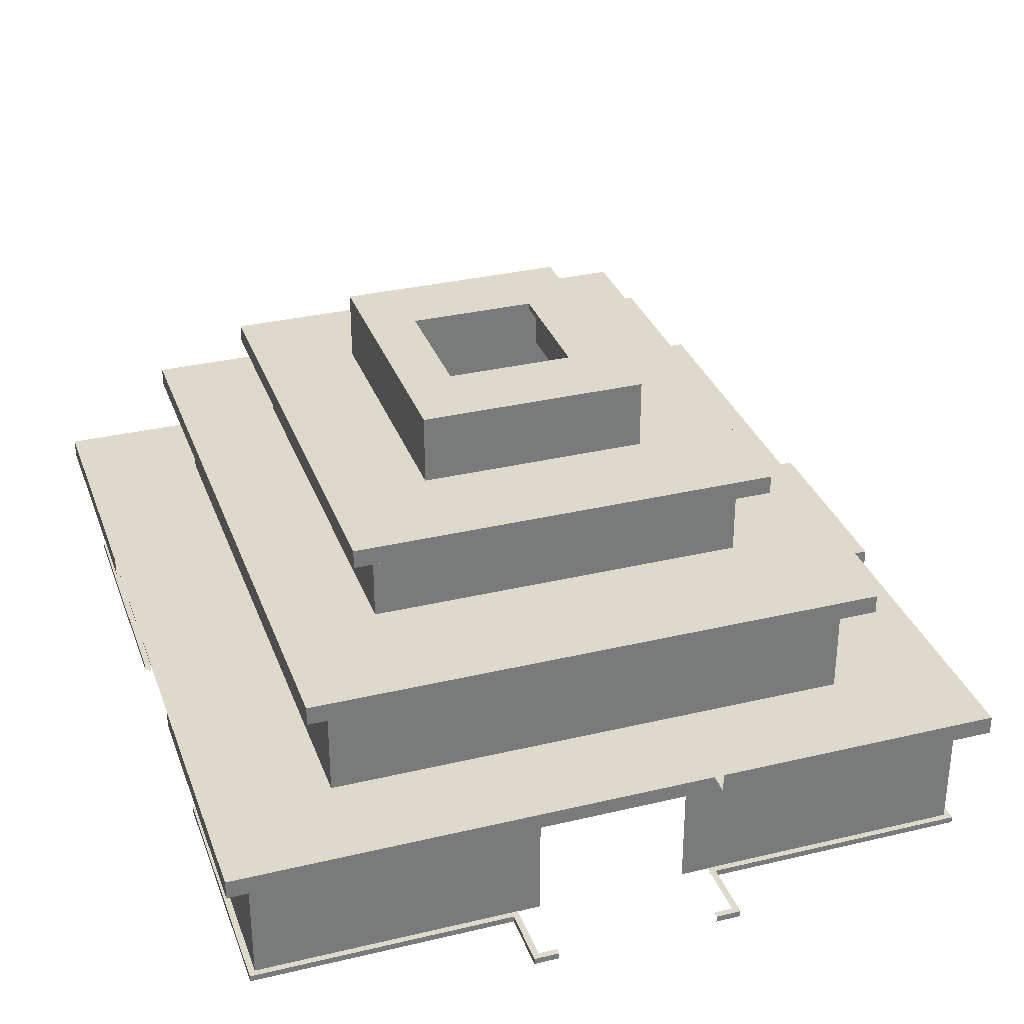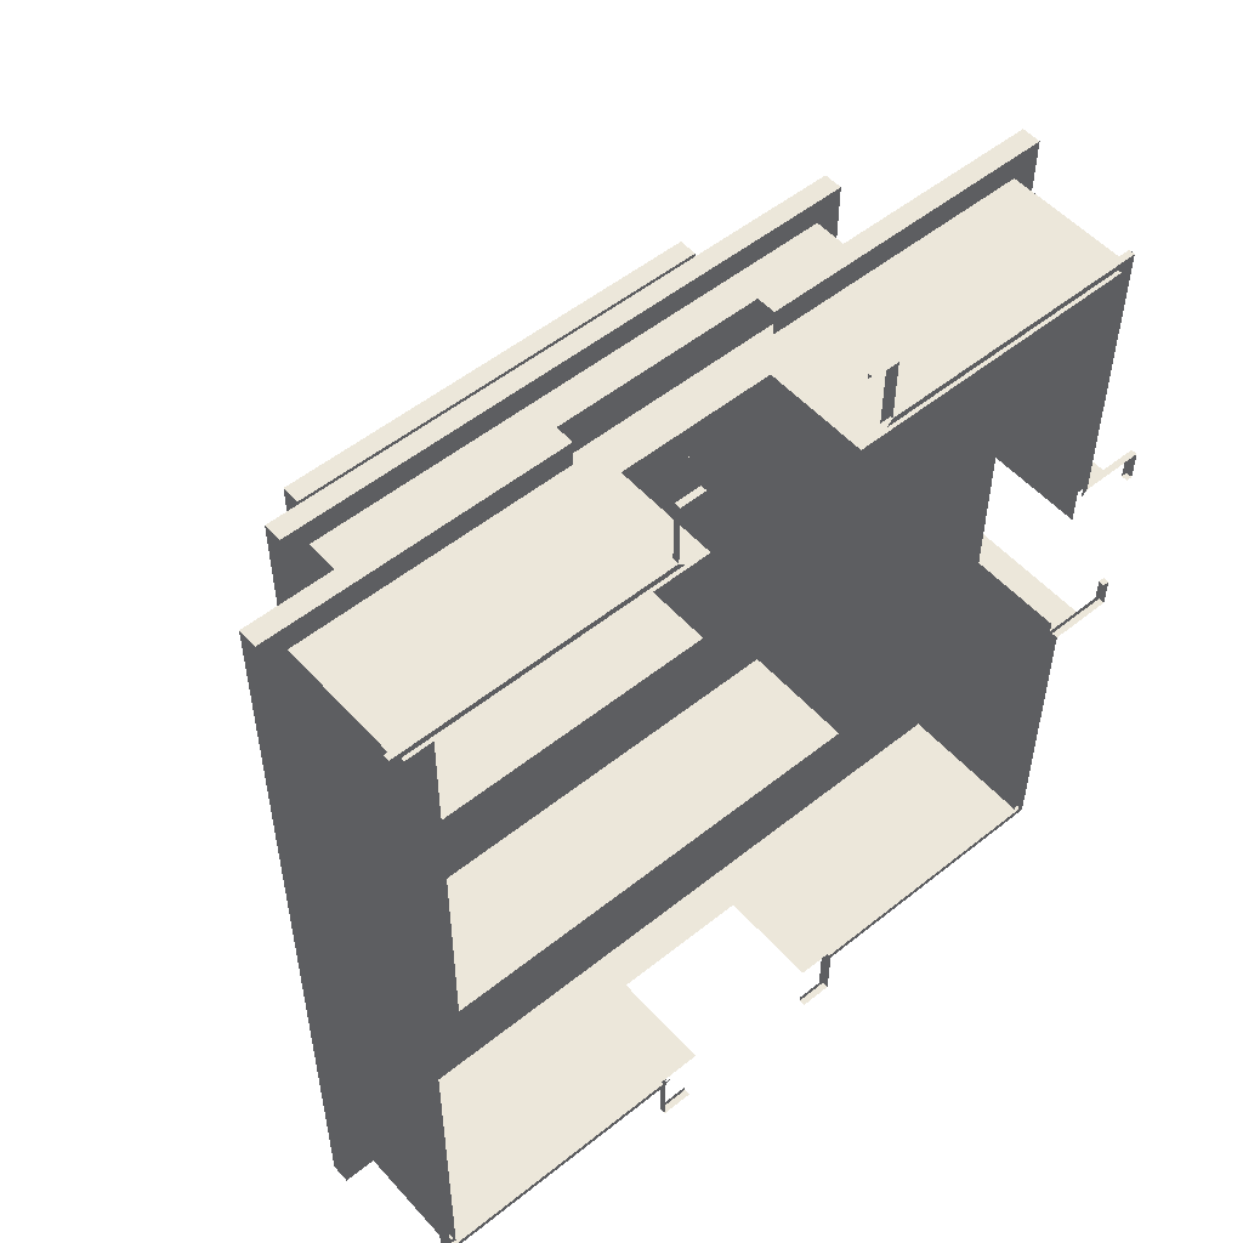
<metadata>
{"format":"obj","ext":"obj","renderer":"f3d","projection":"perspective","resolution":1024,"background":"white","views":[{"elev":32.3,"azim":161.6,"up":"+Z"},{"elev":52.8,"azim":139.4,"up":"+Y"}]}
</metadata>
<code>
g Spooky_Lunapark_Pavilion001
v -10.5 12.5 5.75
v -15.5 -16.5 5.75
v -15.5 16.5 5.75
v -10.5 -12.5 5.75
v -4 -16.5 5.75
v -4 16.5 5.75
v 10.5 12.5 5.75
v 4 16.5 5.75
v 15.5 16.5 5.75
v 4 -16.5 5.75
v 10.5 -12.5 5.75
v 15.5 -16.5 5.75
v 15.5 5.75 5.75
v 15.5 -5.75 5.75
v -4 -16.5 5
v -14.5 -15.5 5
v -15.5 -16.5 5
v -4 -15.5 5
v -15.5 -4 5
v -14.5 -4 5
v 11.5 -13.5 9.75
v -10.5 -12.5 9.75
v -11.5 -13.5 9.75
v 10.5 -12.5 9.75
v -10.5 12.5 9.75
v -11.5 13.5 9.75
v 11.5 13.5 9.75
v 10.5 12.5 9.75
v -7.5 -8.497 10.5
v 11.5 -13.5 10.5
v -11.5 -13.5 10.5
v 7.5 -8.497 10.5
v -11.5 13.5 10.5
v -7.5 8.497 10.5
v 11.5 13.5 10.5
v 7.5 8.497 10.5
v -6.5 7.5 10.25
v -9.5 -11.5 10.25
v -6.5 -7.5 10.25
v -9.5 11.5 10.25
v 9.5 11.5 10.25
v 6.5 7.5 10.25
v 9.5 -11.5 10.25
v 6.5 -7.5 10.25
v 8.5 -9.5 13.5
v -7.5 -8.497 13.5
v -8.5 -9.5 13.5
v 7.5 -8.497 13.5
v -7.5 8.497 13.5
v -8.5 9.5 13.5
v 8.5 9.5 13.5
v 7.5 8.497 13.5
v -9.5 11.5 5.5
v 14.25 15.25 5.5
v -14.25 15.25 5.5
v 9.5 11.5 5.5
v -14.25 -15.25 5.5
v -9.5 -11.5 5.5
v 14.25 -15.25 5.5
v 9.5 -11.5 5.5
v -4.5 -5.5 14.25
v 8.5 -9.5 14.25
v -8.5 -9.5 14.25
v 4.5 -5.5 14.25
v -8.5 9.5 14.25
v -4.5 5.5 14.25
v 8.5 9.5 14.25
v 4.5 5.5 14.25
v -3.5 4.5 14
v -6.5 -7.5 14
v -3.5 -4.5 14
v -6.5 7.5 14
v 6.5 7.5 14
v 3.5 4.5 14
v 6.5 -7.5 14
v 3.5 -4.5 14
v -2.5 -2.5 17
v 4.5 -5.5 17
v -4.5 -5.5 17
v 2.5 -2.5 17
v -4.5 5.5 17
v -2.5 2.5 17
v 4.5 5.5 17
v 2.5 2.5 17
v -3.5 4.5 16.75
v -2.5 -2.5 16.75
v -2.5 2.5 16.75
v -3.5 -4.5 16.75
v 3.5 -4.5 16.75
v 2.5 -2.5 16.75
v 3.5 4.5 16.75
v 2.5 2.5 16.75
v 4 -16.5 5
v 14.5 -15.5 5
v 4 -15.5 5
v 15.5 -16.5 5
v 15.5 -5.75 5
v 14.5 -5.75 5
v 4 16.5 5
v 14.5 15.5 5
v 15.5 16.5 5
v 4 15.5 5
v 15.5 5.75 5
v 14.5 5.75 5
v -4 16.5 5
v -14.5 15.5 5
v -4 15.5 5
v -15.5 16.5 5
v -15.5 4 5
v -14.5 4 5
v -2.75 -15.25 4
v -14.25 -15.25 -4.845e-08
v -2.75 -15.25 -4.845e-08
v -14.25 -15.25 5.5
v 14.25 -15.25 5.5
v 2.75 -15.25 4
v 14.25 -15.25 -4.845e-08
v 2.75 -15.25 -4.845e-08
v -15.5 -16.5 5.75
v -4 -16.5 5
v -15.5 -16.5 5
v -4 -16.5 5.75
v -10.5 -12.5 9.75
v 10.5 -12.5 5.75
v -10.5 -12.5 5.75
v 10.5 -12.5 9.75
v -10.5 -12.5 9.75
v -10.5 12.5 5.75
v -10.5 12.5 9.75
v -10.5 -12.5 5.75
v -9.5 11.5 10.25
v -9.5 -11.5 5.5
v -9.5 -11.5 10.25
v -9.5 11.5 5.5
v -9.5 11.5 10.25
v 9.5 11.5 5.5
v -9.5 11.5 5.5
v 9.5 11.5 10.25
v -11.5 -13.5 10.5
v 11.5 -13.5 9.75
v -11.5 -13.5 9.75
v 11.5 -13.5 10.5
v -11.5 -13.5 10.5
v -11.5 13.5 9.75
v -11.5 13.5 10.5
v -11.5 -13.5 9.75
v -7.5 -8.497 13.5
v 7.5 -8.497 10.5
v -7.5 -8.497 10.5
v 7.5 -8.497 13.5
v -7.5 -8.497 13.5
v -7.5 8.497 10.5
v -7.5 8.497 13.5
v -7.5 -8.497 10.5
v -8.5 -9.5 14.25
v 8.5 -9.5 13.5
v -8.5 -9.5 13.5
v 8.5 -9.5 14.25
v -8.5 -9.5 14.25
v -8.5 9.5 13.5
v -8.5 9.5 14.25
v -8.5 -9.5 13.5
v -6.5 -7.5 14
v -6.5 7.5 10.25
v -6.5 -7.5 10.25
v -6.5 7.5 14
v -6.5 7.5 14
v 6.5 7.5 10.25
v -6.5 7.5 10.25
v 6.5 7.5 14
v -3.5 -4.5 14
v -3.5 4.5 16.75
v -3.5 4.5 14
v -3.5 -4.5 16.75
v 3.5 -4.5 14
v -3.5 -4.5 16.75
v -3.5 -4.5 14
v 3.5 -4.5 16.75
v -4.5 -5.5 17
v 4.5 -5.5 14.25
v -4.5 -5.5 14.25
v 4.5 -5.5 17
v -4.5 -5.5 17
v -4.5 5.5 14.25
v -4.5 5.5 17
v -4.5 -5.5 14.25
v -2.5 -2.5 16.75
v -2.5 2.5 17
v -2.5 2.5 16.75
v -2.5 -2.5 17
v -2.5 -2.5 16.75
v 2.5 -2.5 17
v -2.5 -2.5 17
v 2.5 -2.5 16.75
v -14.5 -15.5 0.25
v -4 -15.5 5
v -4 -15.5 0.25
v -14.5 -15.5 5
v -4 -17.75 0.25
v -4.25 -18 0.25
v -4 -16.75 0.25
v -4.25 -15.75 0.25
v -4 -15.5 0.25
v 10.5 12.5 9.75
v -10.5 12.5 5.75
v 10.5 12.5 5.75
v -10.5 12.5 9.75
v 9.5 -11.5 10.25
v -9.5 -11.5 5.5
v 9.5 -11.5 5.5
v -9.5 -11.5 10.25
v 11.5 13.5 10.5
v -11.5 13.5 9.75
v 11.5 13.5 9.75
v -11.5 13.5 10.5
v 7.5 8.497 13.5
v -7.5 8.497 10.5
v 7.5 8.497 10.5
v -7.5 8.497 13.5
v 8.5 9.5 14.25
v -8.5 9.5 13.5
v 8.5 9.5 13.5
v -8.5 9.5 14.25
v 6.5 -7.5 14
v -6.5 -7.5 10.25
v 6.5 -7.5 10.25
v -6.5 -7.5 14
v 3.5 4.5 14
v -3.5 4.5 16.75
v 3.5 4.5 16.75
v -3.5 4.5 14
v 4.5 5.5 17
v -4.5 5.5 14.25
v 4.5 5.5 14.25
v -4.5 5.5 17
v 2.5 2.5 16.75
v -2.5 2.5 17
v 2.5 2.5 17
v -2.5 2.5 16.75
v 15.5 -16.5 5.75
v 4 -16.5 5
v 4 -16.5 5.75
v 15.5 -16.5 5
v 10.5 -12.5 9.75
v 10.5 12.5 5.75
v 10.5 -12.5 5.75
v 10.5 12.5 9.75
v 9.5 11.5 10.25
v 9.5 -11.5 5.5
v 9.5 11.5 5.5
v 9.5 -11.5 10.25
v 11.5 -13.5 10.5
v 11.5 13.5 9.75
v 11.5 -13.5 9.75
v 11.5 13.5 10.5
v 7.5 -8.497 13.5
v 7.5 8.497 10.5
v 7.5 -8.497 10.5
v 7.5 8.497 13.5
v 8.5 -9.5 14.25
v 8.5 9.5 13.5
v 8.5 -9.5 13.5
v 8.5 9.5 14.25
v 6.5 -7.5 14
v 6.5 7.5 10.25
v 6.5 7.5 14
v 6.5 -7.5 10.25
v 3.5 -4.5 14
v 3.5 4.5 16.75
v 3.5 -4.5 16.75
v 3.5 4.5 14
v 4.5 -5.5 17
v 4.5 5.5 14.25
v 4.5 -5.5 14.25
v 4.5 5.5 17
v 2.5 -2.5 16.75
v 2.5 2.5 17
v 2.5 -2.5 17
v 2.5 2.5 16.75
v 14.5 -15.5 0.25
v 4 -15.5 5
v 14.5 -15.5 5
v 4 -15.5 0.25
v 4 -17.75 0.25
v 4 -16.75 0.25
v 4.25 -18 0.25
v 4.25 -15.75 0.25
v 4 -15.5 0.25
v 3 15.25 4
v 14.25 15.25 -4.845e-08
v 3 15.25 -4.845e-08
v 14.25 15.25 5.5
v -14.25 15.25 5.5
v -3 15.25 4
v -14.25 15.25 -4.845e-08
v -3 15.25 -4.845e-08
v 15.5 16.5 5.75
v 4 16.5 5
v 15.5 16.5 5
v 4 16.5 5.75
v 14.5 15.5 0.25
v 4 15.5 5
v 4 15.5 0.25
v 14.5 15.5 5
v 4 18 0.25
v 4.25 18.25 0.25
v 4 16.75 0.25
v 4.25 15.75 0.25
v 4 15.5 0.25
v -15.5 16.5 5.75
v -4 16.5 5
v -4 16.5 5.75
v -15.5 16.5 5
v -14.5 15.5 0.25
v -4 15.5 5
v -14.5 15.5 5
v -4 15.5 0.25
v -4 18 0.25
v -4 16.75 0.25
v -4.25 18.25 0.25
v -4.25 15.75 0.25
v -4 15.5 0.25
v 14.25 -2.75 3.5
v 14.25 -15.25 -4.845e-08
v 14.25 -2.75 -4.845e-08
v 14.25 -15.25 5.5
v 14.25 15.25 5.5
v 14.25 2.75 3.5
v 14.25 15.25 -4.845e-08
v 14.25 2.75 -4.845e-08
v 15.5 -16.5 5.75
v 15.5 -5.75 5
v 15.5 -16.5 5
v 15.5 -5.75 5.75
v 14.5 -5.25 0.25
v 14.5 -5 2.25
v 14.5 -5 0.25
v 14.5 -15.5 0.25
v 14.5 -5.75 2.25
v 14.5 -5.75 5
v 14.5 -15.5 5
v 15.5 16.5 5.75
v 15.5 5.75 5
v 15.5 5.75 5.75
v 15.5 16.5 5
v 14.5 5 2.25
v 14.5 5.25 0.25
v 14.5 5 0.25
v 14.5 15.5 0.25
v 14.5 5.75 2.25
v 14.5 5.75 5
v 14.5 15.5 5
v -15.5 16.5 5.75
v -15.5 4 5
v -15.5 16.5 5
v -15.5 4 5.75
v -14.5 15.5 0.25
v -14.5 4 5
v -14.5 4 0.25
v -14.5 15.5 5
v -15.5 -16.5 5.75
v -15.5 -4 5
v -15.5 -4 5.75
v -15.5 -16.5 5
v -14.5 -15.5 0.25
v -14.5 -4 5
v -14.5 -15.5 5
v -14.5 -4 0.25
v -14.25 3 3.75
v -14.25 15.25 -4.845e-08
v -14.25 3 -4.845e-08
v -14.25 15.25 5.5
v -14.25 -15.25 5.5
v -14.25 -3 3.75
v -14.25 -15.25 -4.845e-08
v -14.25 -3 -4.845e-08
v -4.25 -15.75 -4.845e-08
v -14.5 -15.5 -4.845e-08
v -14.75 -15.75 -4.845e-08
v -4 -15.5 -4.845e-08
v -4.25 -15.75 -4.845e-08
v -4.25 -18 0.25
v -4.25 -18 -4.845e-08
v -4.25 -15.75 0.25
v -3 -17.75 0.25
v -4.25 -18 0.25
v -4 -17.75 0.25
v -3 -18 0.25
v -3 -18 -4.845e-08
v -4.25 -18 0.25
v -3 -18 0.25
v -4.25 -18 -4.845e-08
v -4.25 -15.75 0.25
v -14.5 -15.5 0.25
v -4 -15.5 0.25
v -14.75 -15.75 0.25
v -14.75 -15.75 -4.845e-08
v -4.25 -15.75 0.25
v -4.25 -15.75 -4.845e-08
v -14.75 -15.75 0.25
v 4.25 -15.75 -4.845e-08
v 14.5 -15.5 -4.845e-08
v 4 -15.5 -4.845e-08
v 14.75 -15.75 -4.845e-08
v 4.25 -15.75 -4.845e-08
v 4.25 -18 0.25
v 4.25 -15.75 0.25
v 4.25 -18 -4.845e-08
v 3 -17.75 0.25
v 4.25 -18 0.25
v 3 -18 0.25
v 4 -17.75 0.25
v 3 -18 -4.845e-08
v 4.25 -18 0.25
v 4.25 -18 -4.845e-08
v 3 -18 0.25
v 4.25 -15.75 0.25
v 14.5 -15.5 0.25
v 14.75 -15.75 0.25
v 4 -15.5 0.25
v 14.75 -15.75 -4.845e-08
v 4.25 -15.75 0.25
v 14.75 -15.75 0.25
v 4.25 -15.75 -4.845e-08
v 4.25 15.75 3.391e-07
v 14.5 15.5 -4.845e-08
v 14.75 15.75 3.391e-07
v 4 15.5 3.391e-07
v 4.25 15.75 3.391e-07
v 4.25 18.25 0.25
v 4.25 18.25 -4.845e-08
v 4.25 15.75 0.25
v 3.25 18 0.25
v 4.25 18.25 0.25
v 4 18 0.25
v 3.25 18.25 0.25
v 3.25 18.25 -4.845e-08
v 4.25 18.25 0.25
v 3.25 18.25 0.25
v 4.25 18.25 -4.845e-08
v 4.25 15.75 0.25
v 14.5 15.5 0.25
v 4 15.5 0.25
v 14.75 15.75 0.25
v 14.75 15.75 3.391e-07
v 4.25 15.75 0.25
v 4.25 15.75 3.391e-07
v 14.75 15.75 0.25
v -4.25 15.75 3.391e-07
v -14.5 15.5 -4.845e-08
v -4 15.5 3.391e-07
v -14.75 15.75 3.391e-07
v -4.25 15.75 3.391e-07
v -4.25 18.25 0.25
v -4.25 15.75 0.25
v -4.25 18.25 -4.845e-08
v -3.25 18 0.25
v -4.25 18.25 0.25
v -3.25 18.25 0.25
v -4 18 0.25
v -3.25 18.25 -4.845e-08
v -4.25 18.25 0.25
v -4.25 18.25 -4.845e-08
v -3.25 18.25 0.25
v -4.25 15.75 0.25
v -14.5 15.5 0.25
v -14.75 15.75 0.25
v -4 15.5 0.25
v -14.75 15.75 3.391e-07
v -4.25 15.75 0.25
v -14.75 15.75 0.25
v -4.25 15.75 3.391e-07
v 14.75 -5.25 -4.845e-08
v 14.5 -15.5 -4.845e-08
v 14.75 -15.75 -4.845e-08
v 14.5 -5 -4.845e-08
v 14.75 -15.75 -4.845e-08
v 14.75 -5.25 0.25
v 14.75 -5.25 -4.845e-08
v 14.75 -15.75 0.25
v 14.75 5.25 -4.845e-08
v 14.5 15.5 -4.845e-08
v 14.5 5 -4.845e-08
v 14.75 15.75 3.391e-07
v 14.75 15.75 3.391e-07
v 14.75 5.25 0.25
v 14.75 15.75 0.25
v 14.75 5.25 -4.845e-08
v 14.75 5.25 0.25
v 14.5 15.5 0.25
v 14.75 15.75 0.25
v 14.5 5.25 0.25
v 14.75 -5.25 0.25
v 14.5 -15.5 0.25
v 14.5 -5.25 0.25
v 14.75 -15.75 0.25
v -14.75 4.25 3.391e-07
v -14.5 15.5 -4.845e-08
v -14.75 15.75 -4.845e-08
v -14.5 4 3.391e-07
v -17 4 0.25
v -17.25 4.25 0.25
v -16 4 0.25
v -14.75 4.25 0.25
v -14.5 4 0.25
v -17 3 0.25
v -17.25 3 0.25
v -14.5 15.5 0.25
v -14.75 15.75 0.25
v -14.75 4.25 3.391e-07
v -17.25 4.25 0.25
v -17.25 4.25 3.391e-07
v -14.75 4.25 0.25
v -17.25 3 3.391e-07
v -17.25 4.25 0.25
v -17.25 3 0.25
v -17.25 4.25 3.391e-07
v -14.75 15.75 -4.845e-08
v -14.75 4.25 0.25
v -14.75 4.25 3.391e-07
v -14.75 15.75 0.25
v -14.75 -4.25 3.391e-07
v -14.5 -15.5 -4.845e-08
v -14.5 -4 3.391e-07
v -14.75 -15.75 -4.845e-08
v -17 -4 0.25
v -16 -4 0.25
v -17.25 -4.25 0.25
v -14.75 -4.25 0.25
v -14.5 -4 0.25
v -17 -3 0.25
v -17.25 -3 0.25
v -14.5 -15.5 0.25
v -14.75 -15.75 0.25
v -14.75 -4.25 3.391e-07
v -17.25 -4.25 0.25
v -14.75 -4.25 0.25
v -17.25 -4.25 3.391e-07
v -17.25 -3 -4.36e-07
v -17.25 -4.25 0.25
v -17.25 -4.25 3.391e-07
v -17.25 -3 0.25
v -14.75 -15.75 -4.845e-08
v -14.75 -4.25 0.25
v -14.75 -15.75 0.25
v -14.75 -4.25 3.391e-07
v -17 -3 -1.211e-06
v -17.25 -3 0.25
v -17.25 -3 -4.36e-07
v -17 -3 0.25
v -17.25 3 3.391e-07
v -17 3 0.25
v -17 3 3.391e-07
v -17.25 3 0.25
v -15.5 4 5
v -14.5 4 2.75
v -14.5 4 5
v -15.74 4 2.75
v -16 4 5.75
v -15.5 4 5.75
v -16 4 2.75
v -14.5 4 0.25
v -16 4 0.25
v -15.5 -7.751e-07 5.75
v -16 4 5.75
v -15.5 4 5.75
v -16 -7.751e-07 5.75
v -14.5 -4 2.75
v -15.5 -4 5
v -14.5 -4 5
v -15.74 -4 2.75
v -16 -4 5.75
v -16 -4 2.75
v -15.5 -4 5.75
v -14.5 -4 0.25
v -16 -4 0.25
v -15.5 -7.751e-07 5.75
v -16 -4 5.75
v -16 -7.751e-07 5.75
v -15.5 -4 5.75
g Spooky_Lunapark_Pavilion001_0
f 3 2 1
f 4 1 2
f 5 4 2
f 6 3 1
f 1 7 6
f 8 6 7
f 8 7 9
f 5 10 4
f 11 4 10
f 12 11 10
f 7 11 13
f 13 9 7
f 14 13 11
f 14 11 12
f 17 16 15
f 18 15 16
f 17 19 16
f 20 16 19
f 23 22 21
f 24 21 22
f 22 23 25
f 26 25 23
f 26 27 25
f 28 25 27
f 24 28 21
f 27 21 28
f 31 30 29
f 32 29 30
f 31 29 33
f 34 33 29
f 33 34 35
f 30 35 32
f 36 35 34
f 36 32 35
f 39 38 37
f 40 37 38
f 40 41 37
f 42 37 41
f 38 39 43
f 41 43 42
f 44 43 39
f 44 42 43
f 47 46 45
f 48 45 46
f 46 47 49
f 50 49 47
f 50 51 49
f 52 49 51
f 48 52 45
f 51 45 52
f 55 54 53
f 56 53 54
f 55 53 57
f 58 57 53
f 57 58 59
f 54 59 56
f 60 59 58
f 60 56 59
f 63 62 61
f 64 61 62
f 63 61 65
f 66 65 61
f 65 66 67
f 62 67 64
f 68 67 66
f 68 64 67
f 71 70 69
f 72 69 70
f 72 73 69
f 74 69 73
f 70 71 75
f 73 75 74
f 76 75 71
f 76 74 75
f 79 78 77
f 80 77 78
f 79 77 81
f 82 81 77
f 81 82 83
f 78 83 80
f 84 83 82
f 84 80 83
f 87 86 85
f 88 85 86
f 88 86 89
f 90 89 86
f 85 91 87
f 89 90 91
f 92 87 91
f 92 91 90
f 95 94 93
f 96 93 94
f 96 94 97
f 98 97 94
f 101 100 99
f 102 99 100
f 101 103 100
f 104 100 103
f 107 106 105
f 108 105 106
f 108 106 109
f 110 109 106
g Spooky_Lunapark_Pavilion001_1
f 113 112 111
f 114 111 112
f 114 115 111
f 116 111 115
f 115 117 116
f 118 116 117
f 121 120 119
f 122 119 120
f 125 124 123
f 126 123 124
f 129 128 127
f 130 127 128
f 133 132 131
f 134 131 132
f 137 136 135
f 138 135 136
f 141 140 139
f 142 139 140
f 145 144 143
f 146 143 144
f 149 148 147
f 150 147 148
f 153 152 151
f 154 151 152
f 157 156 155
f 158 155 156
f 161 160 159
f 162 159 160
f 165 164 163
f 166 163 164
f 169 168 167
f 170 167 168
f 173 172 171
f 174 171 172
f 177 176 175
f 178 175 176
f 181 180 179
f 182 179 180
f 185 184 183
f 186 183 184
f 189 188 187
f 190 187 188
f 193 192 191
f 194 191 192
f 197 196 195
f 198 195 196
f 201 200 199
f 200 201 202
f 203 202 201
f 206 205 204
f 207 204 205
f 210 209 208
f 211 208 209
f 214 213 212
f 215 212 213
f 218 217 216
f 219 216 217
f 222 221 220
f 223 220 221
f 226 225 224
f 227 224 225
f 230 229 228
f 231 228 229
f 234 233 232
f 235 232 233
f 238 237 236
f 239 236 237
f 242 241 240
f 243 240 241
f 246 245 244
f 247 244 245
f 250 249 248
f 251 248 249
f 254 253 252
f 255 252 253
f 258 257 256
f 259 256 257
f 262 261 260
f 263 260 261
f 266 265 264
f 267 264 265
f 270 269 268
f 271 268 269
f 274 273 272
f 275 272 273
f 278 277 276
f 279 276 277
f 282 281 280
f 283 280 281
f 286 285 284
f 286 287 285
f 288 285 287
f 291 290 289
f 292 289 290
f 292 293 289
f 294 289 293
f 293 295 294
f 296 294 295
f 299 298 297
f 300 297 298
f 303 302 301
f 304 301 302
f 307 306 305
f 306 307 308
f 309 308 307
f 312 311 310
f 313 310 311
f 316 315 314
f 317 314 315
f 320 319 318
f 320 321 319
f 322 319 321
f 325 324 323
f 326 323 324
f 326 327 323
f 328 323 327
f 327 329 328
f 330 328 329
f 333 332 331
f 334 331 332
f 337 336 335
f 336 338 335
f 339 338 336
f 340 338 339
f 341 338 340
f 344 343 342
f 345 342 343
f 348 347 346
f 347 349 346
f 349 350 346
f 351 350 349
f 352 351 349
f 355 354 353
f 356 353 354
f 359 358 357
f 360 357 358
f 363 362 361
f 364 361 362
f 367 366 365
f 368 365 366
f 371 370 369
f 372 369 370
f 372 373 369
f 374 369 373
f 373 375 374
f 376 374 375
g Spooky_Lunapark_Pavilion001_2
f 379 378 377
f 380 377 378
f 383 382 381
f 384 381 382
f 387 386 385
f 388 385 386
f 391 390 389
f 392 389 390
f 395 394 393
f 396 393 394
f 399 398 397
f 400 397 398
f 403 402 401
f 404 401 402
f 407 406 405
f 408 405 406
f 411 410 409
f 412 409 410
f 415 414 413
f 416 413 414
f 419 418 417
f 420 417 418
f 423 422 421
f 424 421 422
f 427 426 425
f 428 425 426
f 431 430 429
f 432 429 430
f 435 434 433
f 436 433 434
f 439 438 437
f 440 437 438
f 443 442 441
f 444 441 442
f 447 446 445
f 448 445 446
f 451 450 449
f 452 449 450
f 455 454 453
f 456 453 454
f 459 458 457
f 460 457 458
f 463 462 461
f 464 461 462
f 467 466 465
f 468 465 466
f 471 470 469
f 472 469 470
f 475 474 473
f 476 473 474
f 479 478 477
f 480 477 478
f 483 482 481
f 484 481 482
f 487 486 485
f 488 485 486
f 491 490 489
f 492 489 490
f 495 494 493
f 496 493 494
f 499 498 497
f 500 497 498
f 503 502 501
f 502 503 504
f 505 504 503
f 501 502 506
f 507 506 502
f 505 508 504
f 509 504 508
f 512 511 510
f 513 510 511
f 516 515 514
f 517 514 515
f 520 519 518
f 521 518 519
f 524 523 522
f 525 522 523
f 528 527 526
f 528 529 527
f 530 527 529
f 526 531 528
f 532 528 531
f 530 529 533
f 534 533 529
f 537 536 535
f 538 535 536
f 541 540 539
f 542 539 540
f 545 544 543
f 546 543 544
f 549 548 547
f 550 547 548
f 553 552 551
f 554 551 552
g Spooky_Lunapark_Pavilion001_3
f 557 556 555
f 558 555 556
f 555 558 559
f 560 555 559
f 558 561 559
f 556 562 558
f 563 558 562
f 563 561 558
f 566 565 564
f 567 564 565
f 570 569 568
f 571 568 569
f 571 569 572
f 573 571 572
f 569 574 572
f 568 571 575
f 576 575 571
f 576 571 573
f 579 578 577
f 580 577 578

</code>
